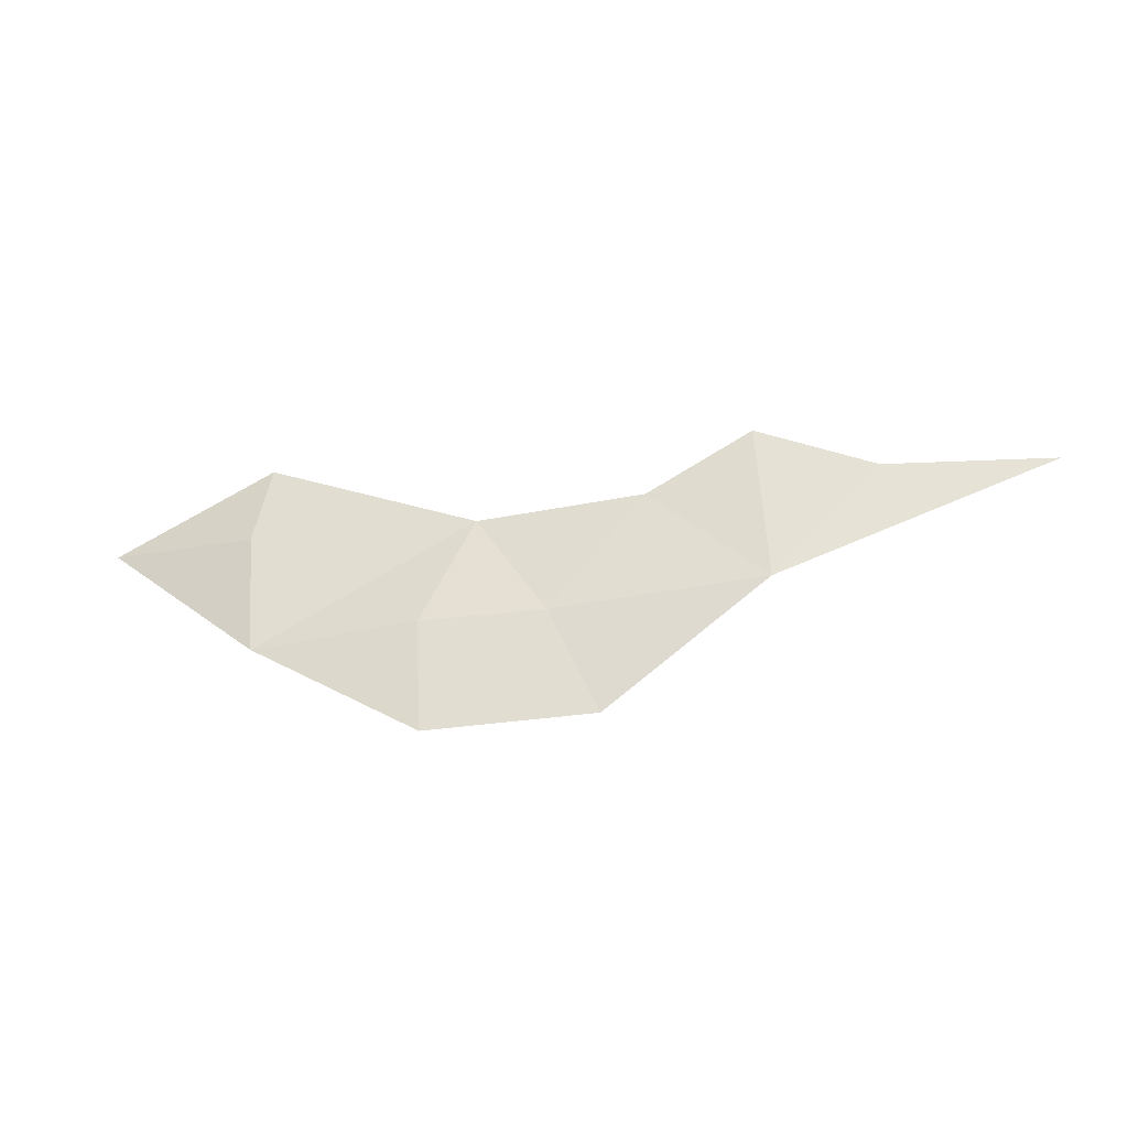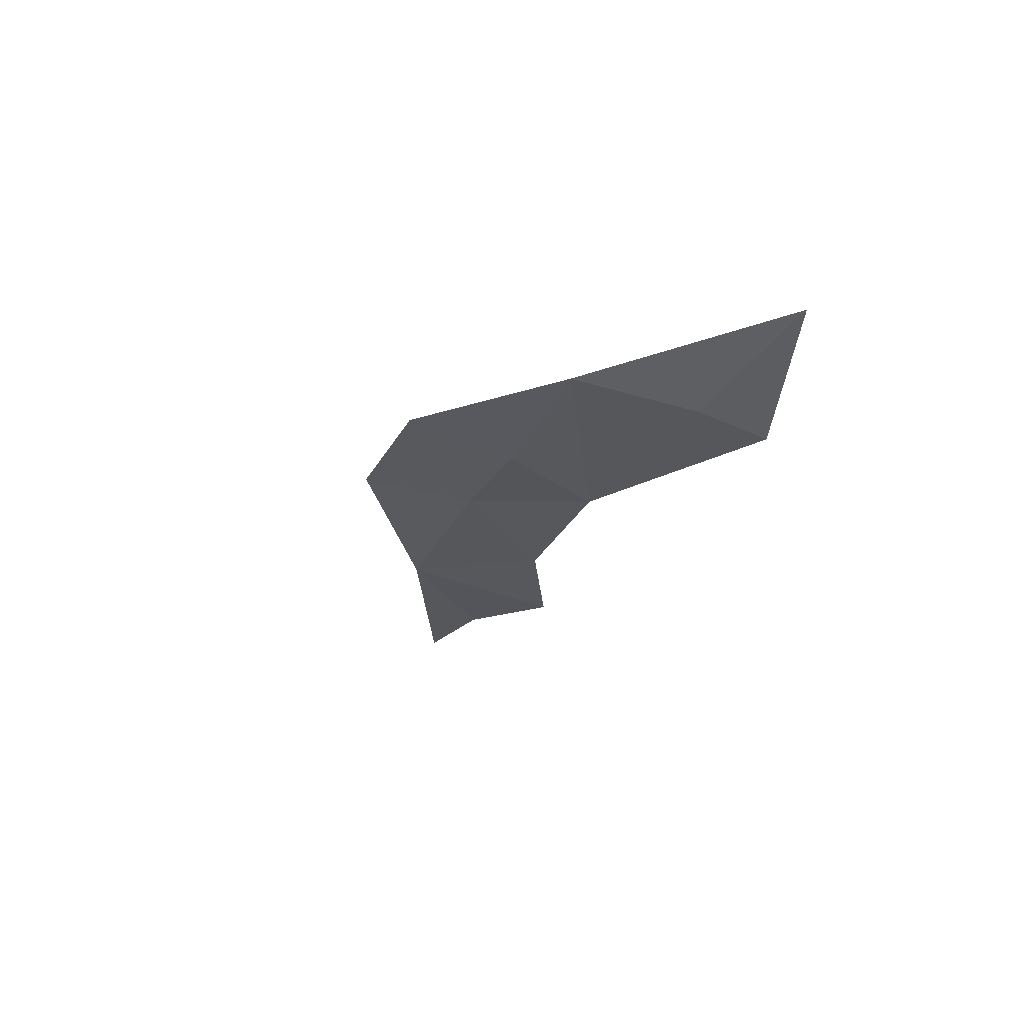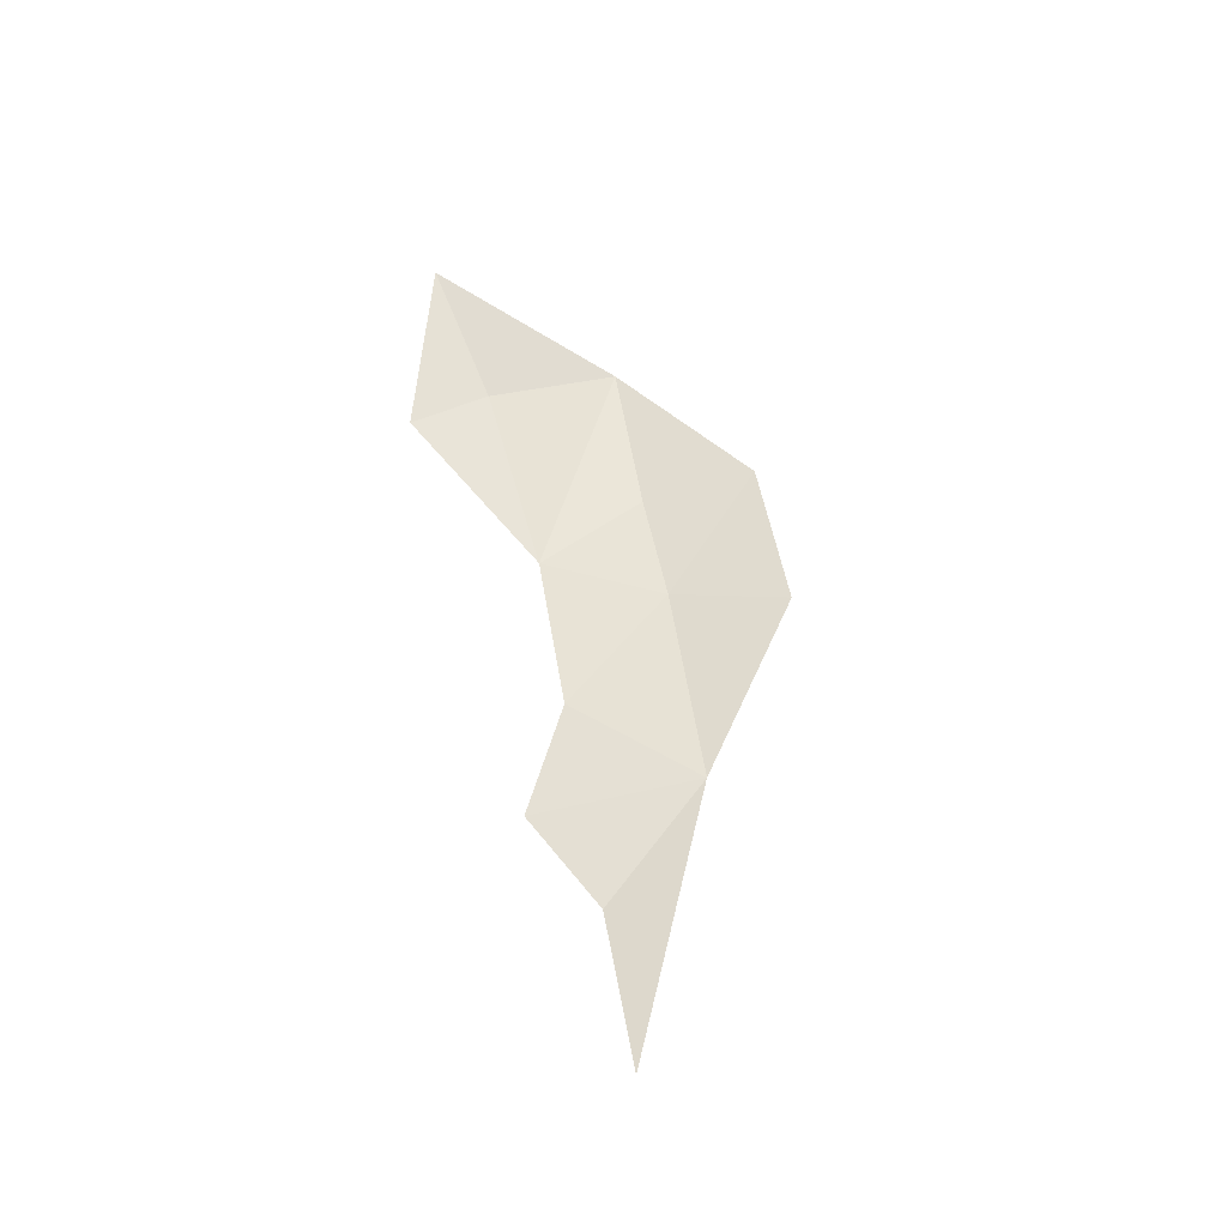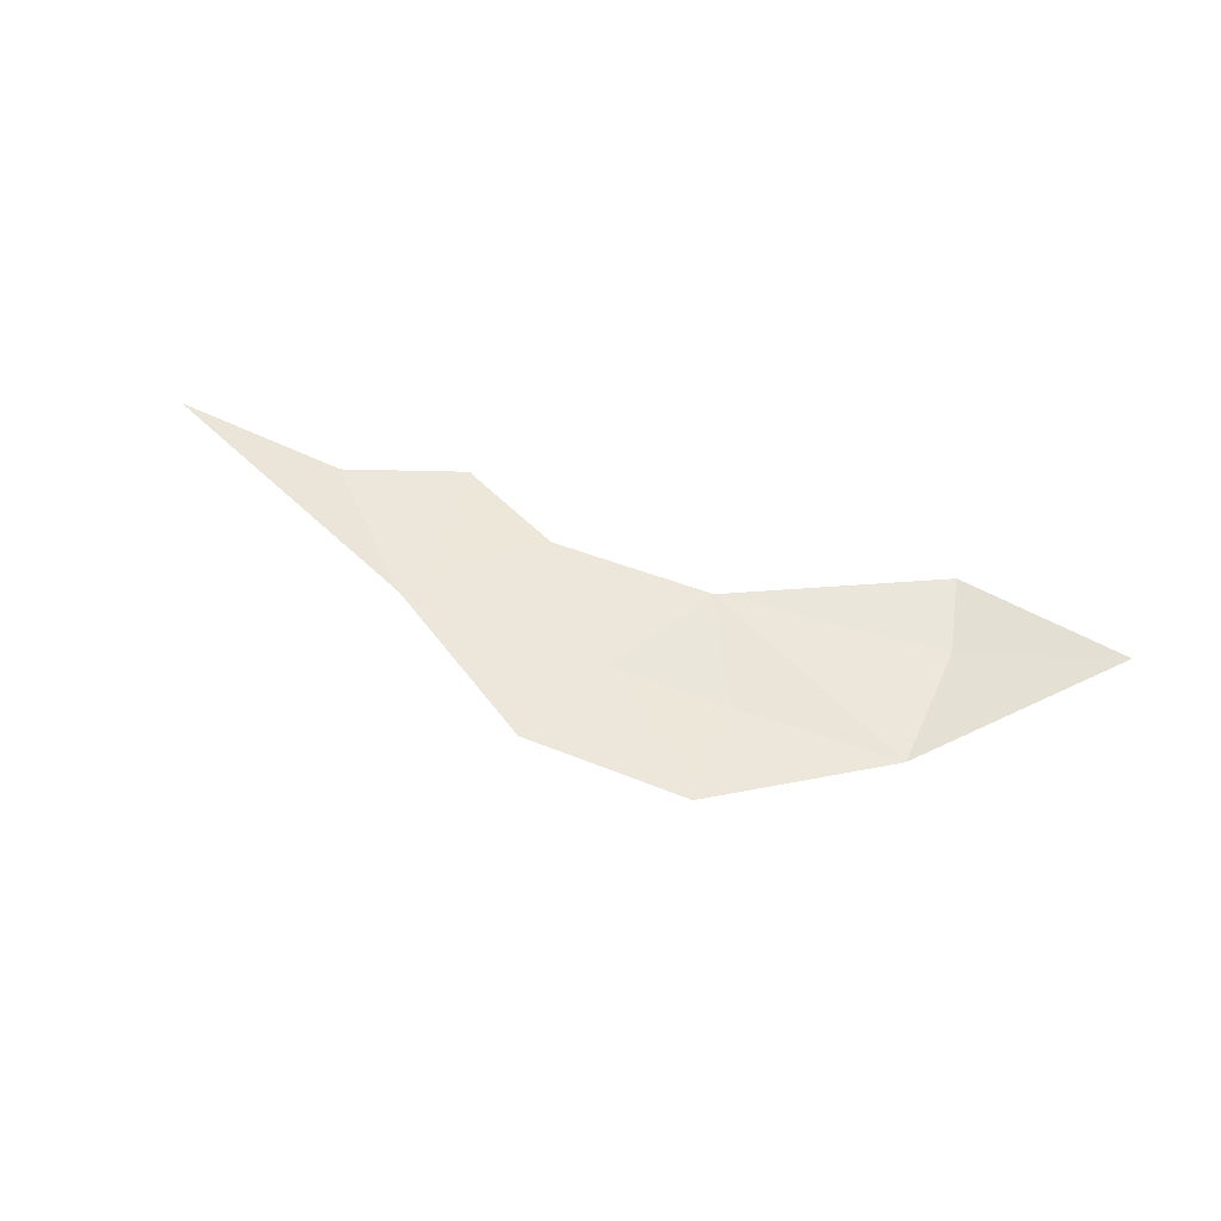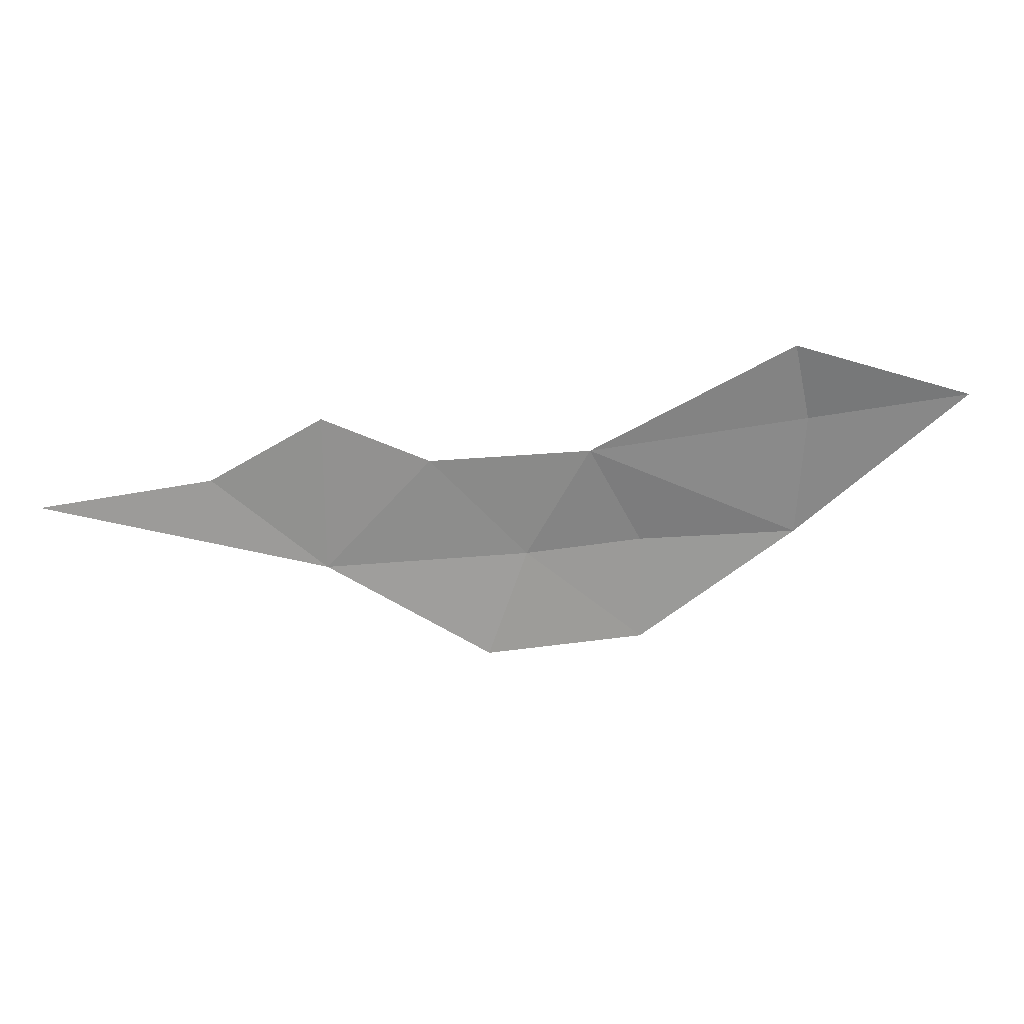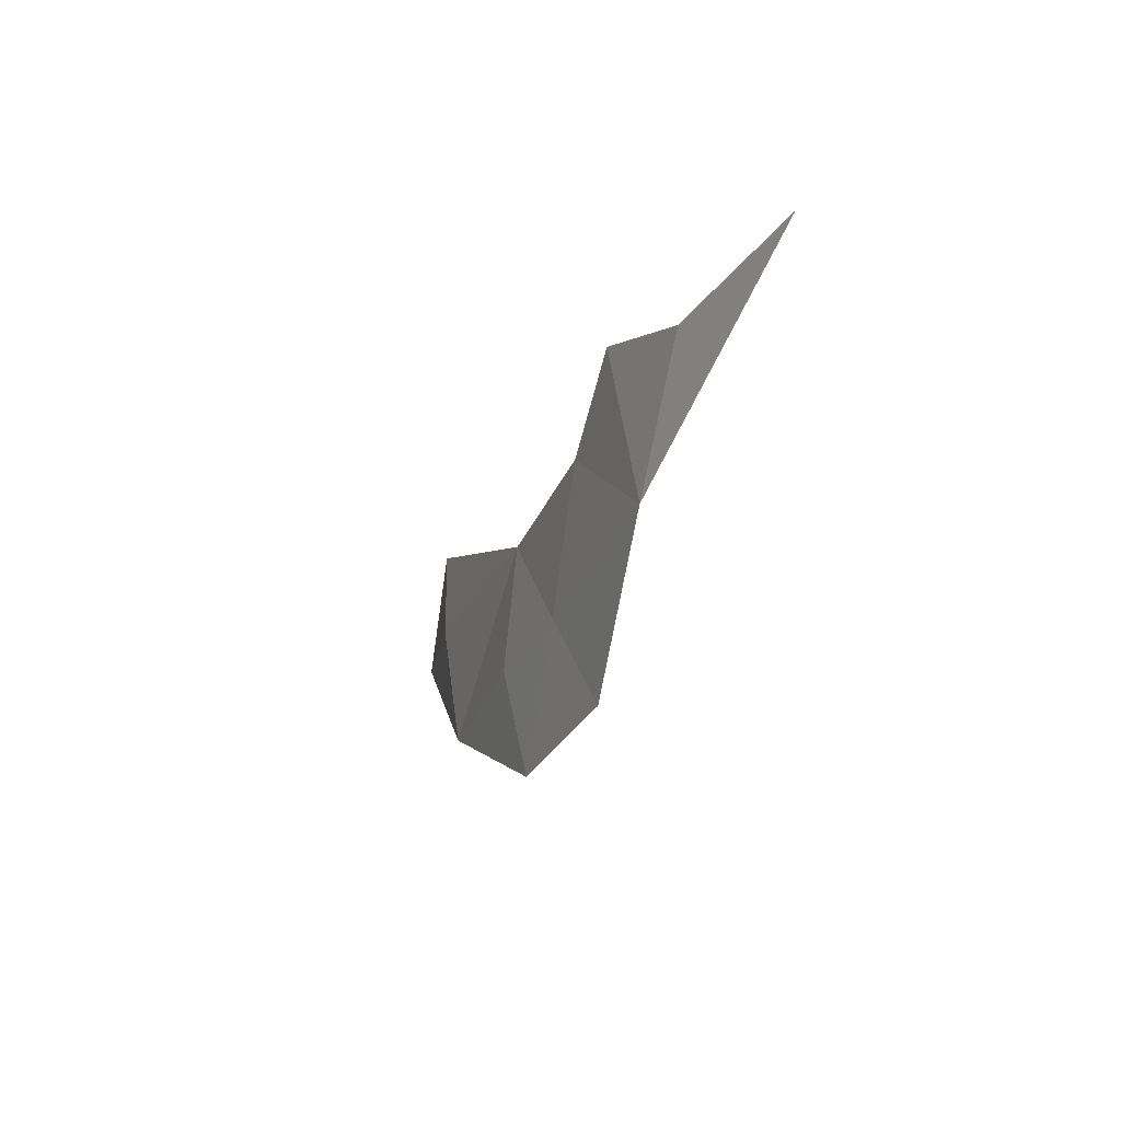
<metadata>
{"format":"obj","ext":"obj","renderer":"f3d","projection":"perspective","resolution":1024,"background":"white","views":[{"elev":-42.2,"azim":-167.0,"up":"+Y"},{"elev":-25.7,"azim":69.9,"up":"+Z"},{"elev":52.8,"azim":-99.3,"up":"+Z"},{"elev":61.1,"azim":20.4,"up":"+Z"},{"elev":33.8,"azim":-7.0,"up":"+Y"},{"elev":-30.8,"azim":-110.0,"up":"+Y"}]}
</metadata>
<code>
v 1704 -308.8 1173
v 1699 -308.9 1173
v 1704 -313.6 1174
v 1712 -303.2 1173
v 1702 -304 1173
v 1711 -308.8 1173
v 1719 -301.6 1174
v 1712 -303.2 1173
v 1711 -308.8 1173
v 1711 -299.5 1172
v 1702 -304 1173
v 1711 -308.8 1173
v 1704 -308.8 1173
v 1704 -313.6 1174
v 1702 -304 1173
v 1699 -308.9 1173
v 1695 -304 1173
v 1697 -313.6 1175
v 1704 -313.6 1174
v 1690 -308.8 1174
v 1690 -301.8 1173
v 1685 -304 1173
v 1678 -304 1175
f 3 1 2
f 6 4 5
f 9 7 8
f 7 10 8
f 10 11 8
f 14 12 13
f 12 15 13
f 13 15 16
f 15 17 16
f 19 16 18
f 18 16 20
f 16 17 20
f 17 21 20
f 21 22 20
f 20 22 23

</code>
